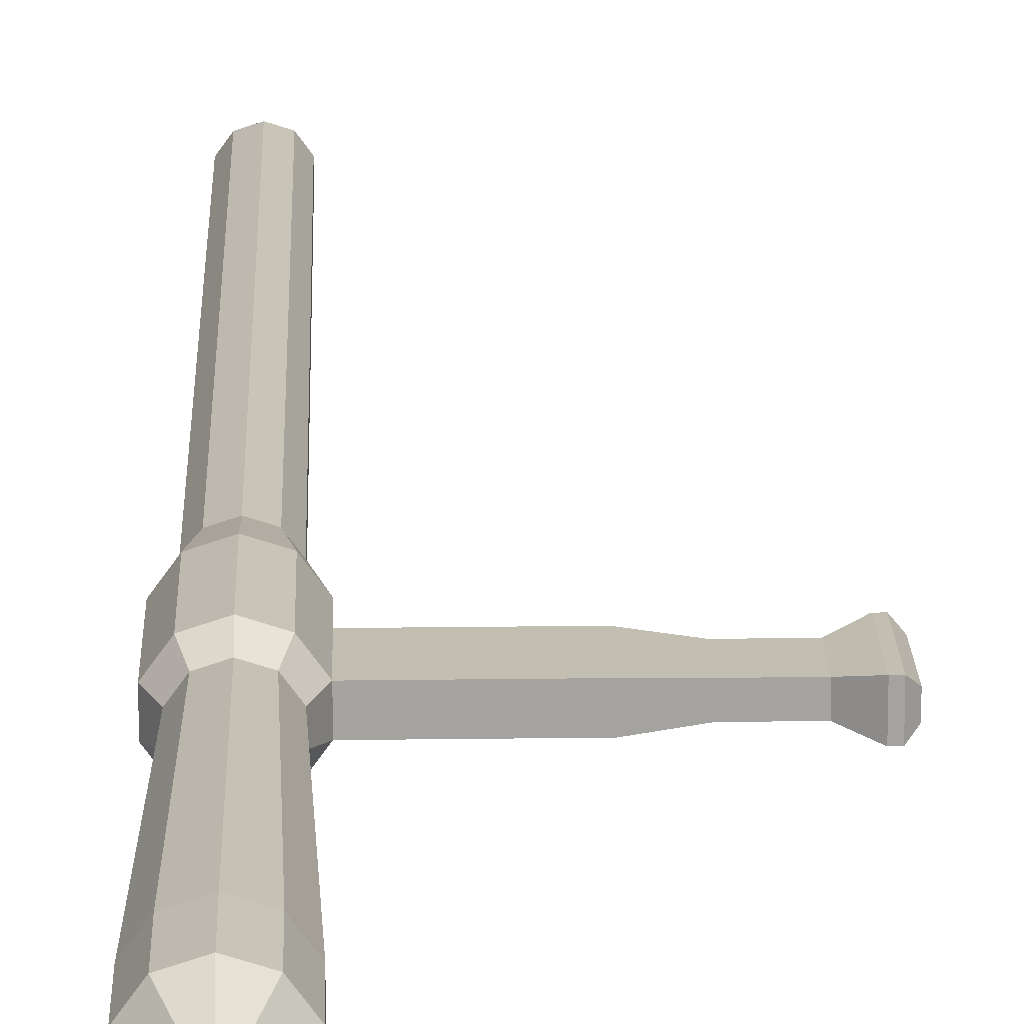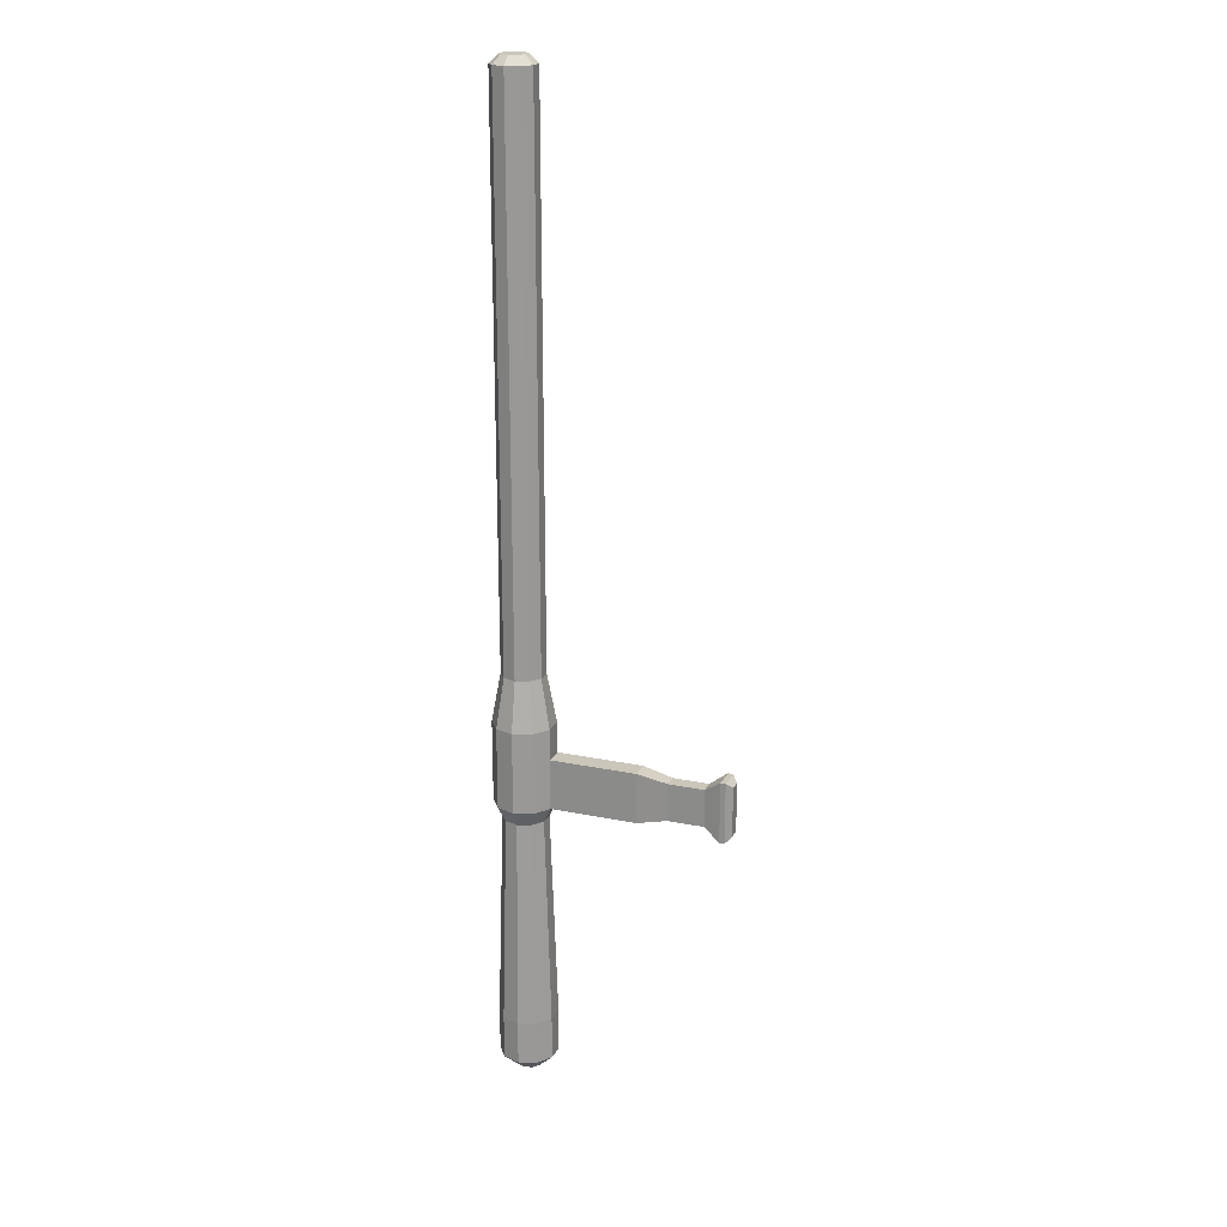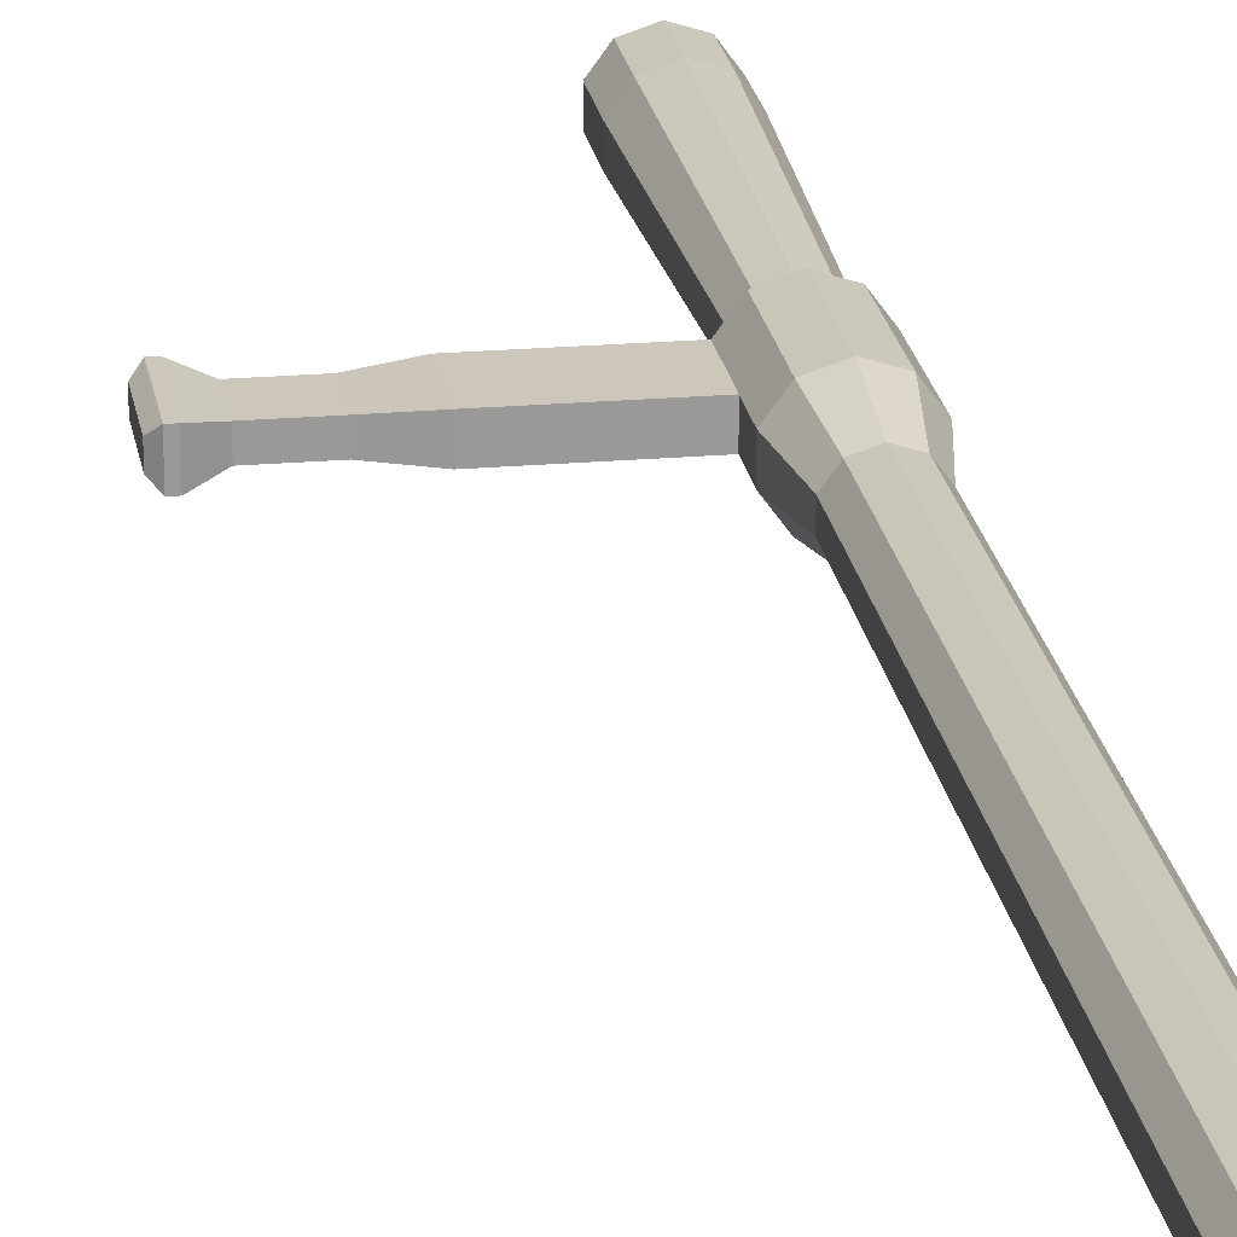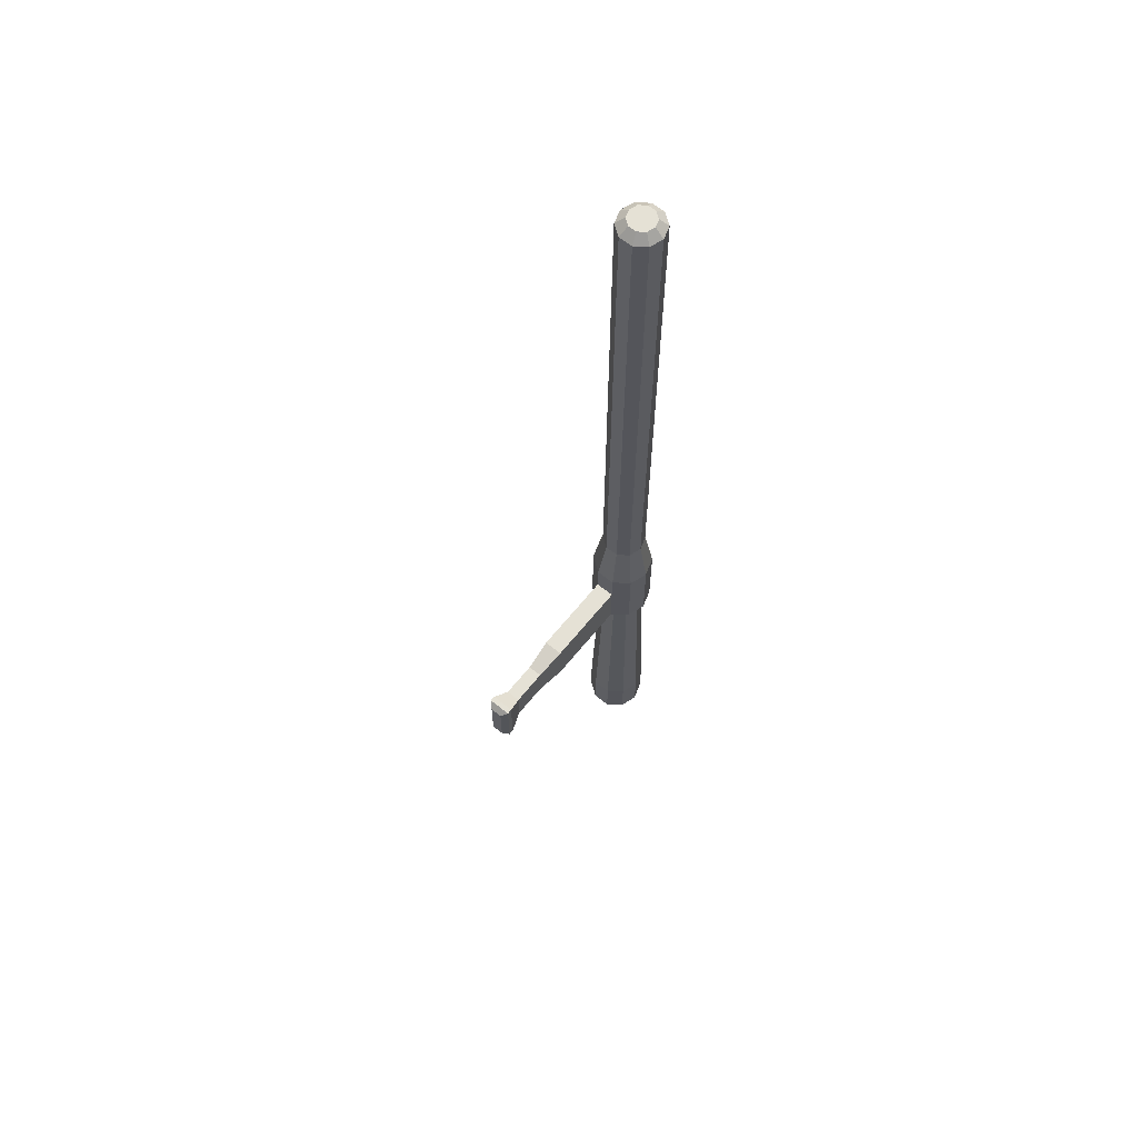
<metadata>
{"format":"obj","ext":"obj","renderer":"f3d","projection":"perspective","resolution":1024,"background":"white","views":[{"elev":17.1,"azim":-1.6,"up":"+Z"},{"elev":21.1,"azim":20.4,"up":"+Y"},{"elev":21.4,"azim":171.2,"up":"+Z"},{"elev":65.1,"azim":129.1,"up":"+Y"}]}
</metadata>
<code>
o Cylinder
v 0 0.03849 -0.03849
v 0.02262 0.03849 -0.03114
v 0.03661 0.03849 -0.01189
v 0.03661 0.03849 0.01189
v 0.02262 0.03849 0.03114
v -0 0.03849 0.03849
v -0.02262 0.03849 0.03114
v -0.03661 0.03849 0.01189
v -0.03661 0.03849 -0.01189
v -0.02262 0.03849 -0.03114
v 0 0.32 -0.02963
v 0.01741 0.32 -0.02397
v 0.02818 0.32 -0.009156
v 0.02818 0.32 0.009155
v 0.01741 0.32 0.02397
v 0 0.32 0.02963
v -0.01741 0.32 0.02397
v -0.02818 0.32 0.009155
v -0.02818 0.32 -0.009156
v -0.01741 0.32 -0.02397
v 0 0.3409 -0.04056
v 0.02384 0.3409 -0.03282
v 0.03858 0.3409 -0.01253
v 0.03858 0.3409 0.01253
v 0.02384 0.3409 0.03282
v 0 0.3409 0.04056
v -0.02384 0.3409 0.03282
v -0.03858 0.3409 0.01253
v -0.03858 0.3409 -0.01253
v -0.02384 0.3409 -0.03282
v -0 0.4485 -0.04056
v 0.02384 0.4485 -0.03282
v 0.03858 0.4485 -0.01253
v 0.03858 0.4485 0.01253
v 0.02384 0.4485 0.03282
v -0 0.4485 0.04056
v -0.02384 0.4485 0.03282
v -0.03858 0.4485 0.01253
v -0.03858 0.4485 -0.01253
v -0.02384 0.4485 -0.03282
v -0 0.5135 -0.02832
v 0.01665 0.5135 -0.02292
v 0.02694 0.5135 -0.008753
v 0.02694 0.5135 0.008752
v 0.01665 0.5135 0.02292
v -0 0.5135 0.02832
v -0.01665 0.5135 0.02292
v -0.02694 0.5135 0.008752
v -0.02694 0.5135 -0.008753
v -0.01665 0.5135 -0.02292
v -0.02384 0.4076 0.03282
v -0.03858 0.4076 0.01253
v 0.03858 0.4076 0.01253
v 0.02384 0.4076 0.03282
v 0 0.4076 -0.04056
v 0.02384 0.4076 -0.03282
v -0.03858 0.4076 -0.01253
v -0 0.4076 0.04056
v 0.03858 0.4076 -0.01253
v -0.02384 0.4076 -0.03282
v 0.1518 0.3409 -0.01253
v 0.1518 0.3409 0.01253
v 0.1518 0.4076 0.01253
v 0.1518 0.4076 -0.01253
v 0.1914 0.3495 -0.009327
v 0.1914 0.3495 0.009327
v 0.1914 0.3991 0.009327
v 0.1914 0.3991 -0.009327
v 0.2379 0.3495 -0.009327
v 0.2379 0.3495 0.009327
v 0.2379 0.3991 0.009327
v 0.2379 0.3991 -0.009327
v 0.2595 0.3343 -0.01503
v 0.2595 0.3343 0.01503
v 0.2595 0.4142 0.01503
v 0.2595 0.4142 -0.01503
v -0 -0.03849 -0.01806
v 0 -0.01906 -0.03849
v 0.01062 -0.03849 -0.01461
v 0.02262 -0.01906 -0.03114
v 0.01718 -0.03849 -0.005582
v 0.03661 -0.01906 -0.01189
v 0.01718 -0.03849 0.005581
v 0.03661 -0.01906 0.01189
v 0.01062 -0.03849 0.01461
v 0.02262 -0.01906 0.03114
v -0 -0.03849 0.01806
v -0 -0.01906 0.03849
v -0.01062 -0.03849 0.01461
v -0.02262 -0.01906 0.03114
v -0.01718 -0.03849 0.005581
v -0.03661 -0.01906 0.01189
v -0.01718 -0.03849 -0.005582
v -0.03661 -0.01906 -0.01189
v -0.01062 -0.03849 -0.01461
v -0.02262 -0.01906 -0.03114
v 0 1.243 -0.02832
v 0 1.253 -0.01707
v 0.01004 1.253 -0.01381
v 0.01665 1.243 -0.02292
v 0.01624 1.253 -0.005277
v 0.02694 1.243 -0.008753
v 0.01624 1.253 0.005276
v 0.02694 1.243 0.008752
v 0.01004 1.253 0.01381
v 0.01665 1.243 0.02292
v 0 1.253 0.01707
v 0 1.243 0.02832
v -0.01004 1.253 0.01381
v -0.01665 1.243 0.02292
v -0.01624 1.253 0.005276
v -0.02694 1.243 0.008752
v -0.01624 1.253 -0.005277
v -0.02694 1.243 -0.008753
v -0.01004 1.253 -0.01381
v -0.01665 1.243 -0.02292
v 0.2662 0.3343 -0.01503
v 0.2735 0.3416 -0.007755
v 0.2735 0.3416 0.007755
v 0.2662 0.3343 0.01503
v 0.2735 0.4069 0.007755
v 0.2662 0.4142 0.01503
v 0.2662 0.4142 -0.01503
v 0.2735 0.4069 -0.007755
f 96 10 1 78
f 82 3 4 84
f 84 4 5 86
f 86 5 6 88
f 88 6 7 90
f 90 7 8 92
f 92 8 9 94
f 94 9 10 96
f 3 2 12 13
f 80 2 3 82
f 78 1 2 80
f 14 13 23 24
f 1 10 20 11
f 10 9 19 20
f 9 8 18 19
f 8 7 17 18
f 7 6 16 17
f 6 5 15 16
f 5 4 14 15
f 2 1 11 12
f 4 3 13 14
f 52 51 37 38
f 11 20 30 21
f 18 17 27 28
f 15 14 24 25
f 12 11 21 22
f 19 18 28 29
f 16 15 25 26
f 13 12 22 23
f 20 19 29 30
f 17 16 26 27
f 35 34 44 45
f 54 53 34 35
f 56 55 31 32
f 57 52 38 39
f 58 54 35 36
f 59 56 32 33
f 60 57 39 40
f 51 58 36 37
f 53 59 33 34
f 55 60 40 31
f 43 42 100 102
f 32 31 41 42
f 39 38 48 49
f 36 35 45 46
f 33 32 42 43
f 40 39 49 50
f 37 36 46 47
f 34 33 43 44
f 31 40 50 41
f 38 37 47 48
f 41 50 116 97
f 50 49 114 116
f 47 46 108 110
f 44 43 102 104
f 48 47 110 112
f 45 44 104 106
f 42 41 97 100
f 49 48 112 114
f 46 45 106 108
f 21 30 60 55
f 23 59 64 61
f 27 26 58 51
f 30 29 57 60
f 23 22 56 59
f 26 25 54 58
f 29 28 52 57
f 22 21 55 56
f 25 24 53 54
f 28 27 51 52
f 63 62 66 67
f 53 24 62 63
f 59 53 63 64
f 24 23 61 62
f 68 67 71 72
f 62 61 65 66
f 64 63 67 68
f 61 64 68 65
f 69 72 76 73
f 65 68 72 69
f 67 66 70 71
f 66 65 69 70
f 76 75 122 123
f 71 70 74 75
f 70 69 73 74
f 72 71 75 76
f 73 76 123 117
f 119 118 124 121
f 75 74 120 122
f 78 80 79 77
f 80 82 81 79
f 82 84 83 81
f 84 86 85 83
f 86 88 87 85
f 88 90 89 87
f 90 92 91 89
f 92 94 93 91
f 94 96 95 93
f 96 78 77 95
f 77 79 81 83 85 87 89 91 93 95
f 100 97 98 99
f 102 100 99 101
f 104 102 101 103
f 106 104 103 105
f 108 106 105 107
f 110 108 107 109
f 112 110 109 111
f 114 112 111 113
f 116 114 113 115
f 97 116 115 98
f 99 98 115 113 111 109 107 105 103 101
f 120 117 118 119
f 124 118 117 123
f 119 121 122 120
f 123 122 121 124
f 74 73 117 120

</code>
